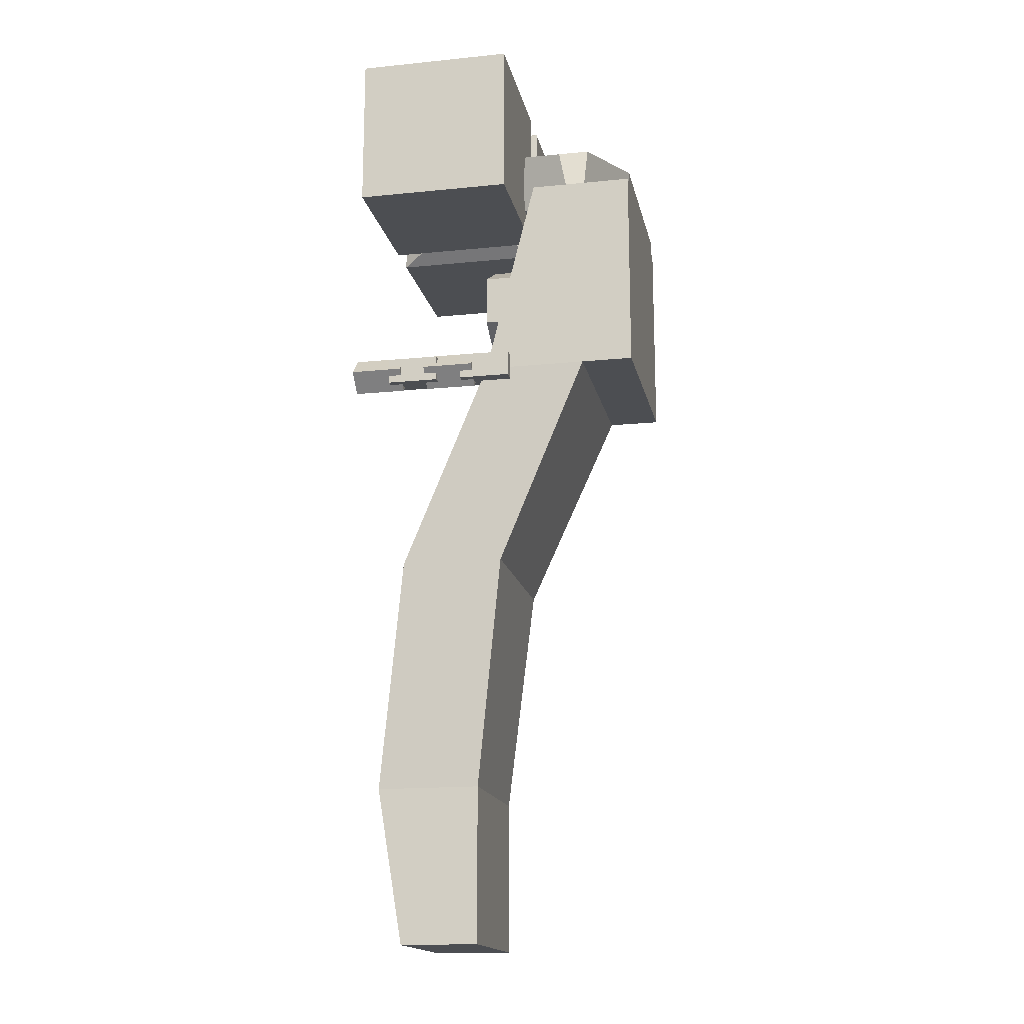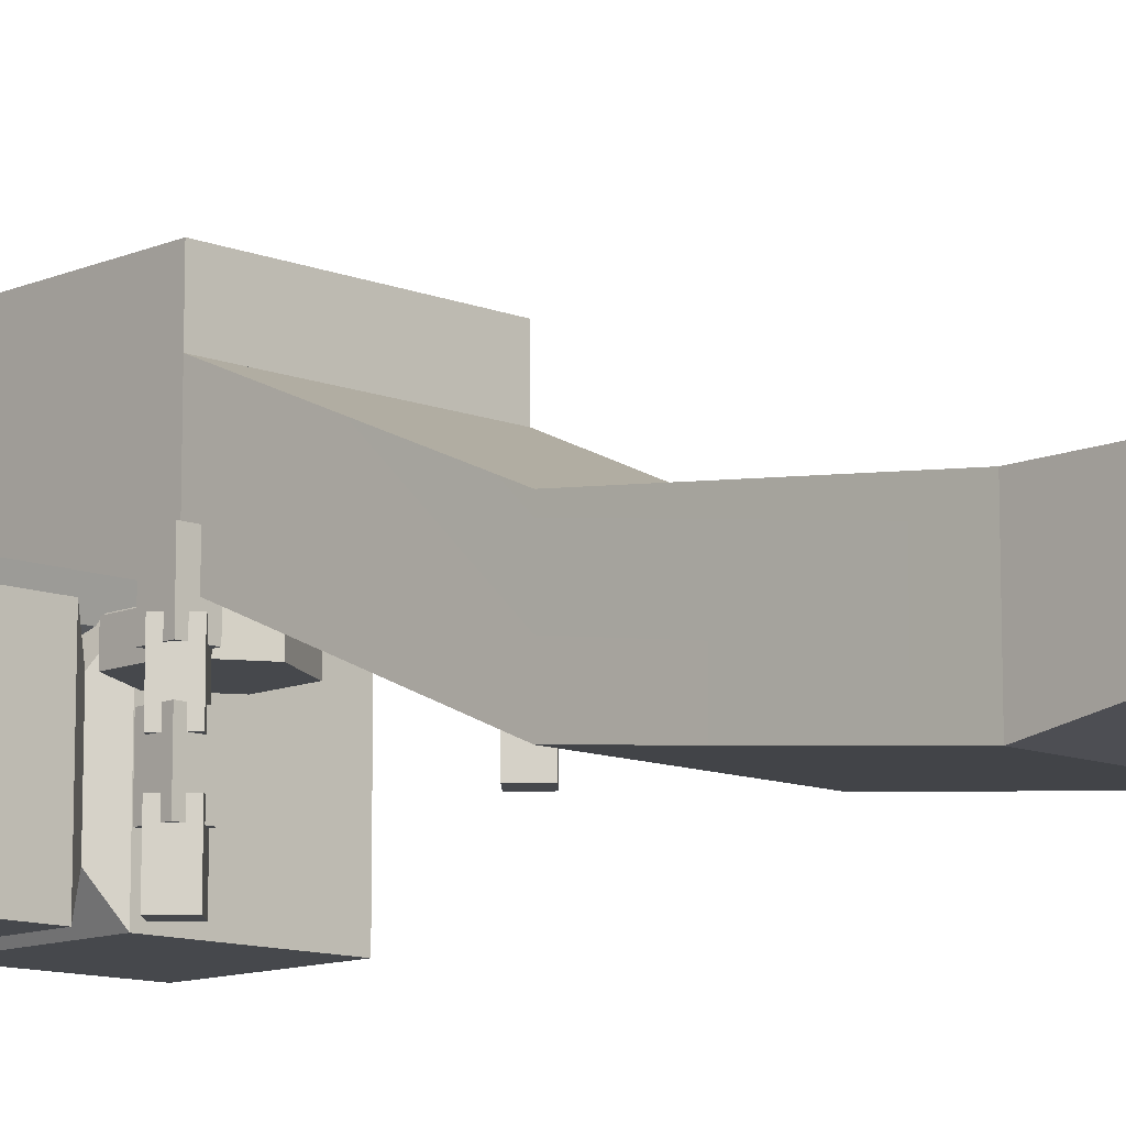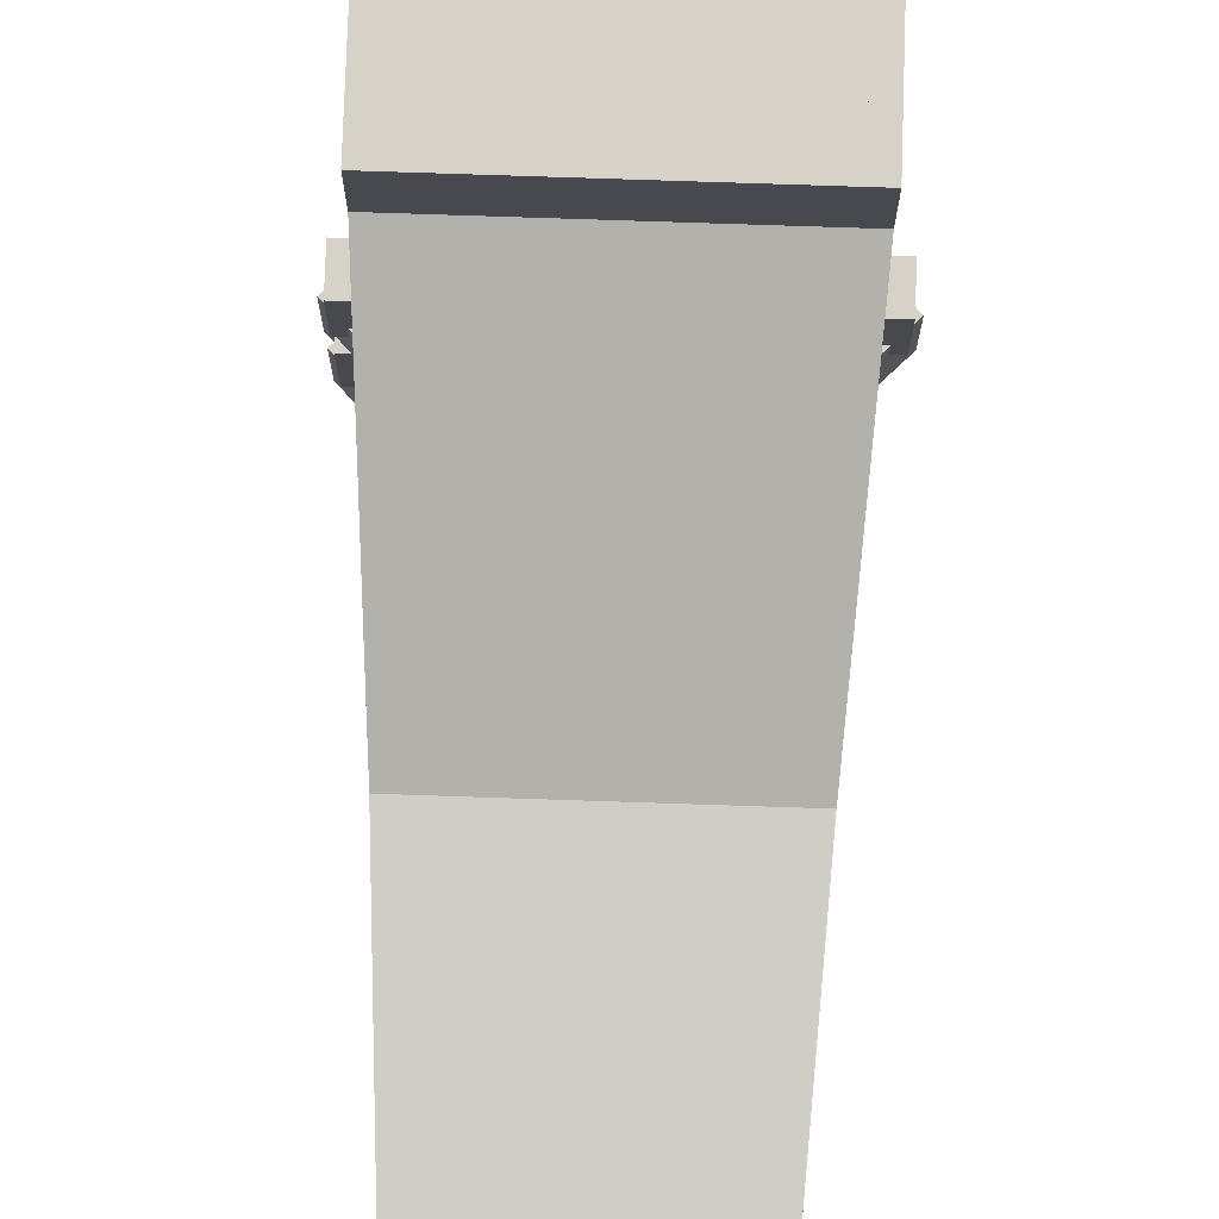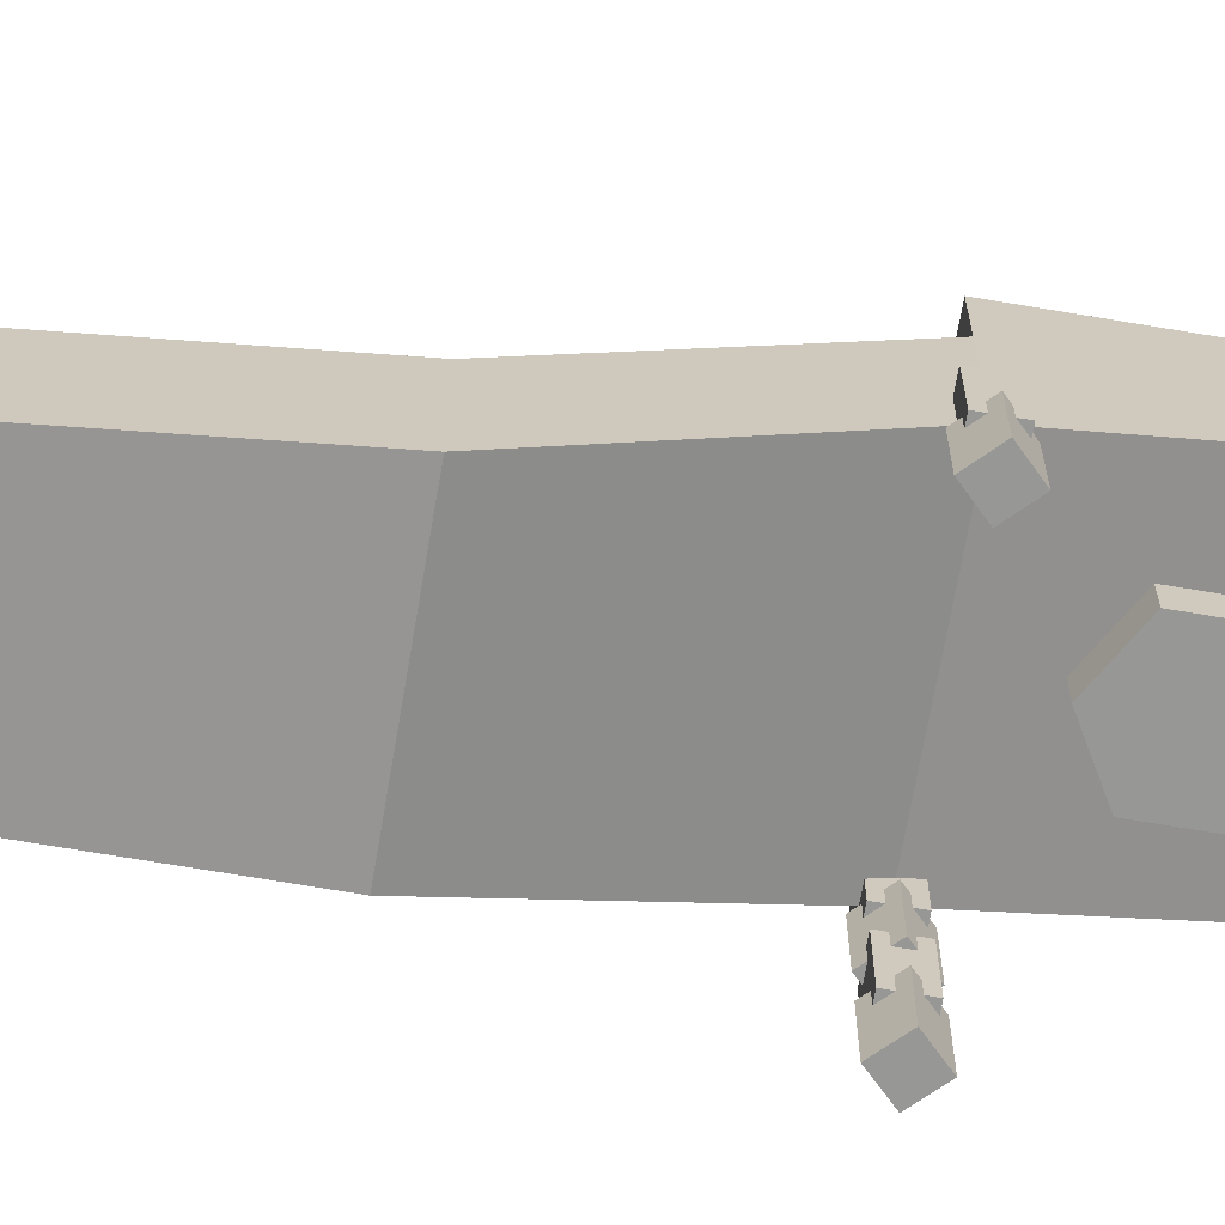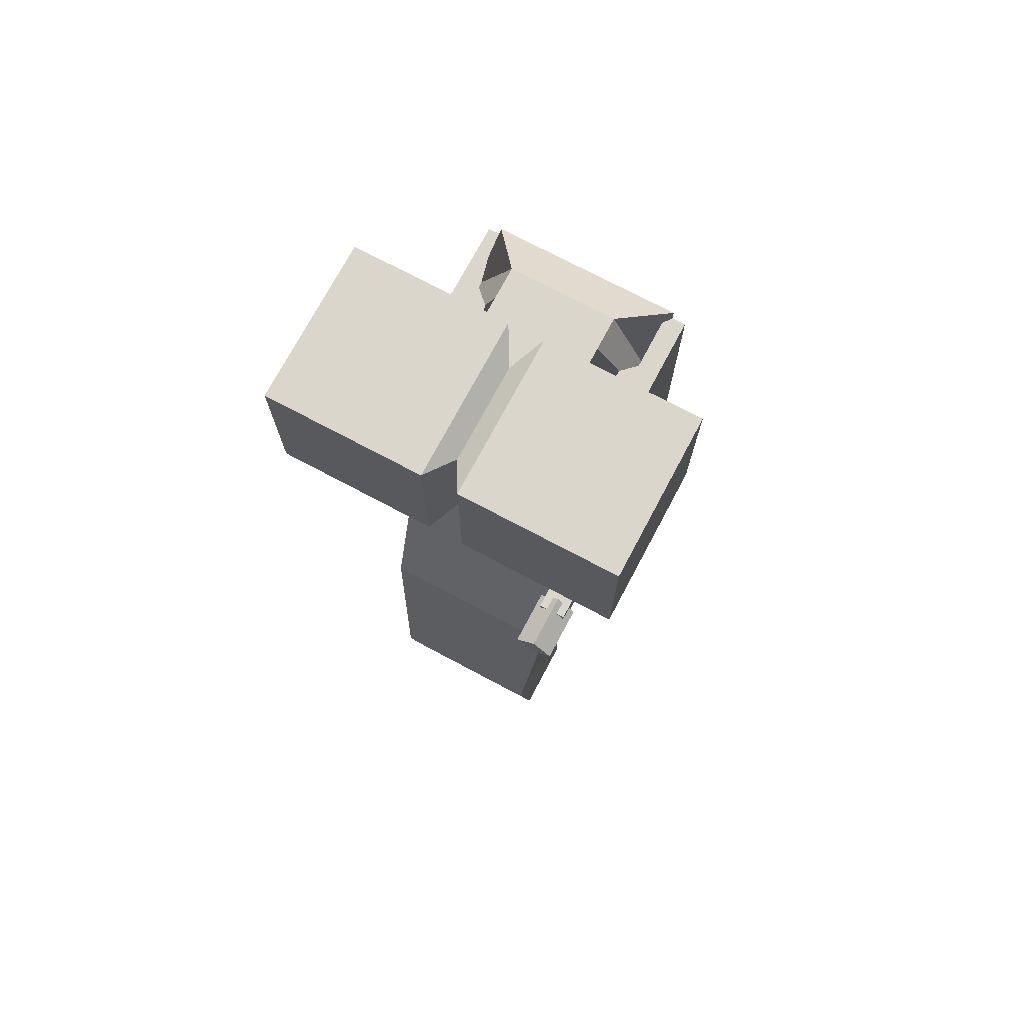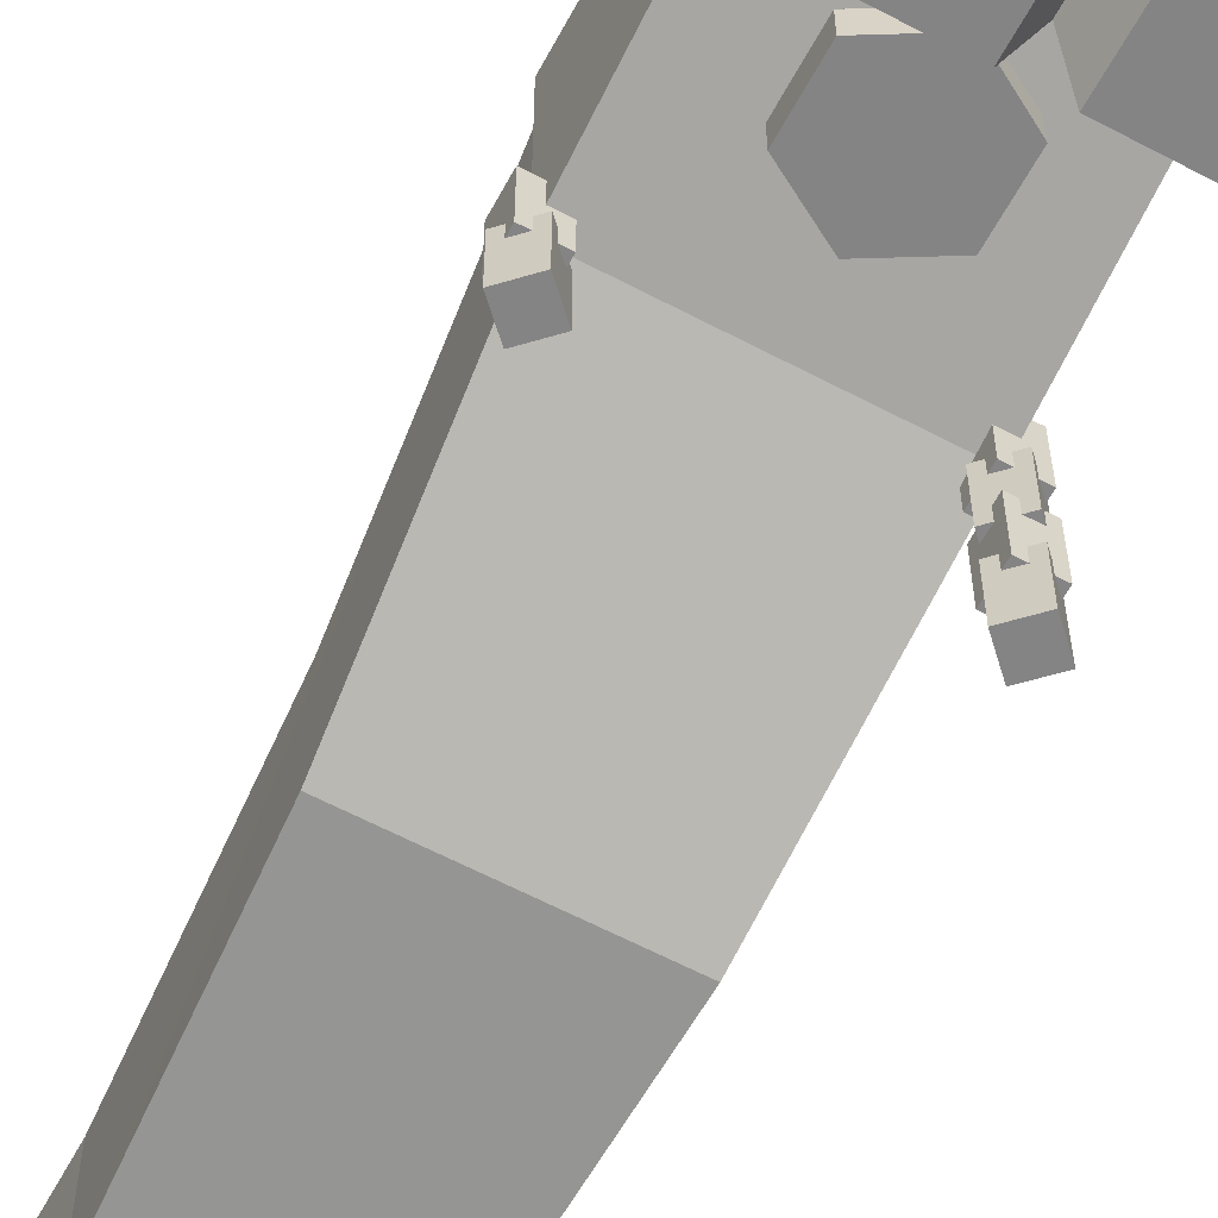
<metadata>
{"format":"obj","ext":"obj","renderer":"f3d","projection":"perspective","resolution":1024,"background":"white","views":[{"elev":-16.6,"azim":101.6,"up":"+Z"},{"elev":-11.3,"azim":136.1,"up":"+Y"},{"elev":77.3,"azim":-178.1,"up":"+Y"},{"elev":-68.1,"azim":-99.6,"up":"+Y"},{"elev":73.5,"azim":28.0,"up":"+Z"},{"elev":-61.5,"azim":-28.3,"up":"+Y"}]}
</metadata>
<code>
o bolt
v 0 0.007813 -0.01562
v 0.01353 0.007812 -0.007812
v 0 0.007812 0
v 0.01353 0.007812 0.007812
v 0 0.007812 0.01562
v -0.01353 0.007812 0.007812
v -0.01353 0.007812 -0.007812
v 0.01353 0.05469 -0.007812
v 0 0.05469 -0.01562
v 0 0.05469 0
v 0.01353 0.05469 0.007813
v 0 0.05469 0.01562
v -0.01353 0.05469 0.007813
v -0.01353 0.05469 -0.007812
v 0 -0.007812 -0.03125
v 0.02706 -0.007812 -0.01562
v 0 -0.007812 -0
v 0.02706 0.007813 -0.01562
v 0 0.007813 -0.03125
v 0 0.007812 0
v 0.02706 -0.007813 0.01562
v 0.02706 0.007812 0.01562
v 0 -0.007813 0.03125
v 0 0.007812 0.03125
v -0.02706 -0.007813 0.01562
v -0.02706 0.007812 0.01562
v -0.02706 -0.007812 -0.01562
v -0.02706 0.007813 -0.01562
f 1 2 3
f 2 4 3
f 4 5 3
f 5 6 3
f 6 7 3
f 7 1 3
f 8 9 10
f 11 8 10
f 12 11 10
f 13 12 10
f 14 13 10
f 9 14 10
f 4 2 8 11
f 11 12 5 4
f 6 5 12 13
f 13 14 7 6
f 1 7 14 9
f 1 9 8 2
f 15 16 17
f 18 16 15 19
f 18 19 20
f 16 21 17
f 22 21 16 18
f 22 18 20
f 21 23 17
f 24 23 21 22
f 24 22 20
f 23 25 17
f 26 25 23 24
f 26 24 20
f 25 27 17
f 28 27 25 26
f 28 26 20
f 27 15 17
f 19 15 27 28
f 19 28 20
o #pivot_alt
v 0.1016 -0.07422 0.04688
v 0.1016 0.01953 0.04688
v 0.1016 0.01953 0.1406
v 0.1016 -0.07422 0.1406
v -0.1016 0.01953 0.1406
v -0.1016 0.01953 0.04688
v -0.1016 -0.07422 0.04688
v -0.1016 -0.07422 0.1406
v 0.01042 0.01953 0.04688
v 0.01042 0.01953 0.1406
v 0.01042 -0.07422 0.04688
v 0.01042 -0.07422 0.1406
v 0 -0.05547 0.05625
v 0 0.000781 0.05625
v 0 0.000781 0.1313
v 0 -0.05547 0.1313
v -0.01042 -0.07422 0.04688
v -0.01042 0.01953 0.04688
v -0.01042 0.01953 0.1406
v -0.01042 -0.07422 0.1406
f 29 30 31 32
f 33 34 35 36
f 31 30 37 38
f 39 29 32 40
f 37 30 29 39
f 32 31 38 40
f 41 42 37 39
f 42 43 38 37
f 43 44 40 38
f 44 41 39 40
f 45 35 34 46
f 46 34 33 47
f 47 33 36 48
f 48 36 35 45
f 41 44 48 45
f 42 41 45 46
f 43 42 46 47
f 44 43 47 48
o joint
v 0.0625 0.0625 -0.0625
v 0.0625 0.0625 0.0625
v 0.0625 0.03125 0.0625
v 0.0625 0 -0.0625
v -0.0625 0.03125 0.0625
v -0.0625 0.0625 0.0625
v -0.0625 0.0625 -0.0625
v -0.0625 0 -0.0625
v -0.0625 0.09375 0.0625
v 0.0625 0.09375 0.0625
v 0.0625 0.09375 -0.0625
v -0.0625 0.09375 -0.0625
v -0.05469 0.05469 -0.07031
v 0.05469 0.05469 -0.07031
v 0.05469 0.007813 -0.07031
v -0.05469 0.007813 -0.07031
f 49 50 51 52
f 53 54 55 56
f 57 58 59 60
f 52 51 53 56
f 51 50 54 53
f 61 62 63 64
f 62 61 55 49
f 63 62 49 52
f 64 63 52 56
f 61 64 56 55
f 58 57 54 50
f 59 58 50 49
f 60 59 49 55
f 57 60 55 54
o chain
v 0.07355 -0.05469 -0.0625
v 0.0625 -0.05469 -0.05145
v 0.0625 -0.08594 -0.05145
v 0.07355 -0.08594 -0.0625
v 0.05145 -0.08594 -0.0625
v 0.05145 -0.05469 -0.0625
v 0.0625 -0.05469 -0.07355
v 0.0625 -0.08594 -0.07355
v 0.07031 0.01562 -0.07031
v 0.07031 0.01562 -0.05469
v 0.07031 -0.01562 -0.05469
v 0.07031 -0.01562 -0.07031
v 0.05469 -0.01562 -0.05469
v 0.05469 0.01562 -0.05469
v 0.05469 0.01562 -0.07031
v 0.05469 -0.01562 -0.07031
v 0.07355 -0.007812 -0.0625
v 0.0625 -0.007812 -0.05145
v 0.0625 -0.03906 -0.05145
v 0.07355 -0.03906 -0.0625
v 0.05145 -0.03906 -0.0625
v 0.05145 -0.007812 -0.0625
v 0.0625 -0.007812 -0.07355
v 0.0625 -0.03906 -0.07355
v 0.07031 -0.03125 -0.07031
v 0.07031 -0.03125 -0.05469
v 0.07031 -0.0625 -0.05469
v 0.07031 -0.0625 -0.07031
v 0.05469 -0.0625 -0.05469
v 0.05469 -0.03125 -0.05469
v 0.05469 -0.03125 -0.07031
v 0.05469 -0.0625 -0.07031
v -0.05145 -0.007812 -0.0625
v -0.0625 -0.007812 -0.05145
v -0.0625 -0.03906 -0.05145
v -0.05145 -0.03906 -0.0625
v -0.07355 -0.03906 -0.0625
v -0.07355 -0.007812 -0.0625
v -0.0625 -0.007812 -0.07355
v -0.0625 -0.03906 -0.07355
v -0.05469 0.01562 -0.07031
v -0.05469 0.01562 -0.05469
v -0.05469 -0.01562 -0.05469
v -0.05469 -0.01562 -0.07031
v -0.07031 -0.01562 -0.05469
v -0.07031 0.01562 -0.05469
v -0.07031 0.01562 -0.07031
v -0.07031 -0.01562 -0.07031
f 65 66 67 68
f 69 70 71 72
f 70 66 65 71
f 68 67 69 72
f 67 66 70 69
f 71 65 68 72
f 73 74 75 76
f 77 78 79 80
f 78 74 73 79
f 76 75 77 80
f 75 74 78 77
f 79 73 76 80
f 81 82 83 84
f 85 86 87 88
f 86 82 81 87
f 84 83 85 88
f 83 82 86 85
f 87 81 84 88
f 89 90 91 92
f 93 94 95 96
f 94 90 89 95
f 92 91 93 96
f 91 90 94 93
f 95 89 92 96
f 97 98 99 100
f 101 102 103 104
f 102 98 97 103
f 100 99 101 104
f 99 98 102 101
f 103 97 100 104
f 105 106 107 108
f 109 110 111 112
f 110 106 105 111
f 108 107 109 112
f 107 106 110 109
f 111 105 108 112
o #joint_alt
v 0.05469 0.0625 0.05469
v 0.03125 0.0625 0.1016
v 0.03125 0.04297 0.1016
v 0.04688 0.05469 0.04688
v -0.03125 0.04297 0.1016
v -0.03125 0.0625 0.1016
v -0.05469 0.0625 0.05469
v -0.04688 0.05469 0.04688
v -0.05469 0.09375 0.07031
v 0.05469 0.09375 0.07031
v 0.05469 0.09375 0.05469
v -0.05469 0.09375 0.05469
v 0.03125 0.01562 0.0625
v 0.03125 -0 0.1016
v -0.03125 -0 0.1016
v -0.03125 0.01562 0.0625
f 113 114 115 116
f 117 118 119 120
f 121 122 123 124
f 125 126 127 128
f 115 114 118 117
f 119 113 116 120
f 126 125 116 115
f 127 126 115 117
f 128 127 117 120
f 125 128 120 116
f 122 121 118 114
f 123 122 114 113
f 124 123 113 119
f 121 124 119 118
o connectormount
v -0.04688 -0.05469 -0.4219
v -0.04688 -0.07031 -0.3281
v -0.04688 -0.007812 -0.3281
v -0.04688 -0.007812 -0.4219
v 0.04688 -0.007812 -0.4219
v 0.04688 -0.007812 -0.3281
v 0.04688 -0.07031 -0.3281
v 0.04688 -0.05469 -0.4219
v 0.03906 -0.01562 -0.3203
v -0.03906 -0.01562 -0.3203
v -0.03906 -0.0625 -0.3203
v 0.03906 -0.0625 -0.3203
f 129 130 131 132
f 133 134 135 136
f 132 131 134 133
f 136 135 130 129
f 129 132 133 136
f 137 138 139 140
f 138 137 134 131
f 139 138 131 130
f 140 139 130 135
f 137 140 135 134
o pivot
v 0.05469 0.05469 -0.05469
v -0.05469 0.05469 -0.05469
v -0.05469 0.007813 -0.05469
v 0.05469 0.007813 -0.05469
v -0.05469 0.007813 -0.1875
v -0.04688 -0.007812 -0.3281
v -0.04688 -0.07031 -0.3281
v -0.05469 -0.05469 -0.1875
v 0.04688 -0.07031 -0.3281
v 0.05469 -0.05469 -0.1875
v 0.04688 -0.007812 -0.3281
v 0.05469 0.007813 -0.1875
v -0.0625 0.0625 -0.0625
v 0.0625 0.0625 -0.0625
v -0.0625 0 -0.0625
v 0.0625 0 -0.0625
v 0.03906 -0.0625 -0.3359
v -0.03906 -0.0625 -0.3359
v -0.03906 -0.01562 -0.3359
v 0.03906 -0.01562 -0.3359
f 141 142 143 144
f 145 146 147 148
f 148 147 149 150
f 150 149 151 152
f 152 151 146 145
f 153 154 152 145
f 155 153 145 148
f 156 155 148 150
f 154 156 150 152
f 157 158 159 160
f 142 141 154 153
f 143 142 153 155
f 144 143 155 156
f 141 144 156 154
f 158 157 149 147
f 159 158 147 146
f 160 159 146 151
f 157 160 151 149
o mount
v -0.05469 0.0625 0.05469
v -0.05469 0.0625 -0.05469
v -0.04688 0.05469 -0.04688
v -0.04688 0.05469 0.04688
v 0.04688 0.05469 -0.04688
v 0.05469 0.0625 -0.05469
v 0.05469 0.0625 0.05469
v 0.04688 0.05469 0.04688
v 0.05469 0.09375 -0.05469
v -0.05469 0.09375 -0.05469
v -0.05469 0.09375 0.05469
v 0.05469 0.09375 0.05469
v -0.03125 0.05859 0.03125
v -0.03125 0.05859 -0.03125
v 0.03125 0.05859 -0.03125
v 0.03125 0.05859 0.03125
f 161 162 163 164
f 165 166 167 168
f 169 170 171 172
f 173 174 175 176
f 163 162 166 165
f 167 161 164 168
f 174 173 164 163
f 175 174 163 165
f 176 175 165 168
f 173 176 168 164
f 170 169 166 162
f 171 170 162 161
f 172 171 161 167
f 169 172 167 166
o #mount_alt
v -0.05469 0.0625 0.05469
v -0.05469 0.0625 -0.05469
v -0.04688 0.05469 -0.04688
v -0.04688 0.05469 0.04688
v 0.04688 0.05469 -0.04688
v 0.05469 0.0625 -0.05469
v 0.05469 0.0625 0.05469
v 0.04688 0.05469 0.04688
v 0.05469 0.09375 -0.05469
v -0.05469 0.09375 -0.05469
v -0.05469 0.09375 0.05469
v 0.05469 0.09375 0.05469
v -0.02344 0.05859 0.02344
v -0.02344 0.05859 -0.02344
v 0.02344 0.05859 -0.02344
v 0.02344 0.05859 0.02344
f 177 178 179 180
f 181 182 183 184
f 185 186 187 188
f 189 190 191 192
f 179 178 182 181
f 183 177 180 184
f 190 189 180 179
f 191 190 179 181
f 192 191 181 184
f 189 192 184 180
f 186 185 182 178
f 187 186 178 177
f 188 187 177 183
f 185 188 183 182

</code>
